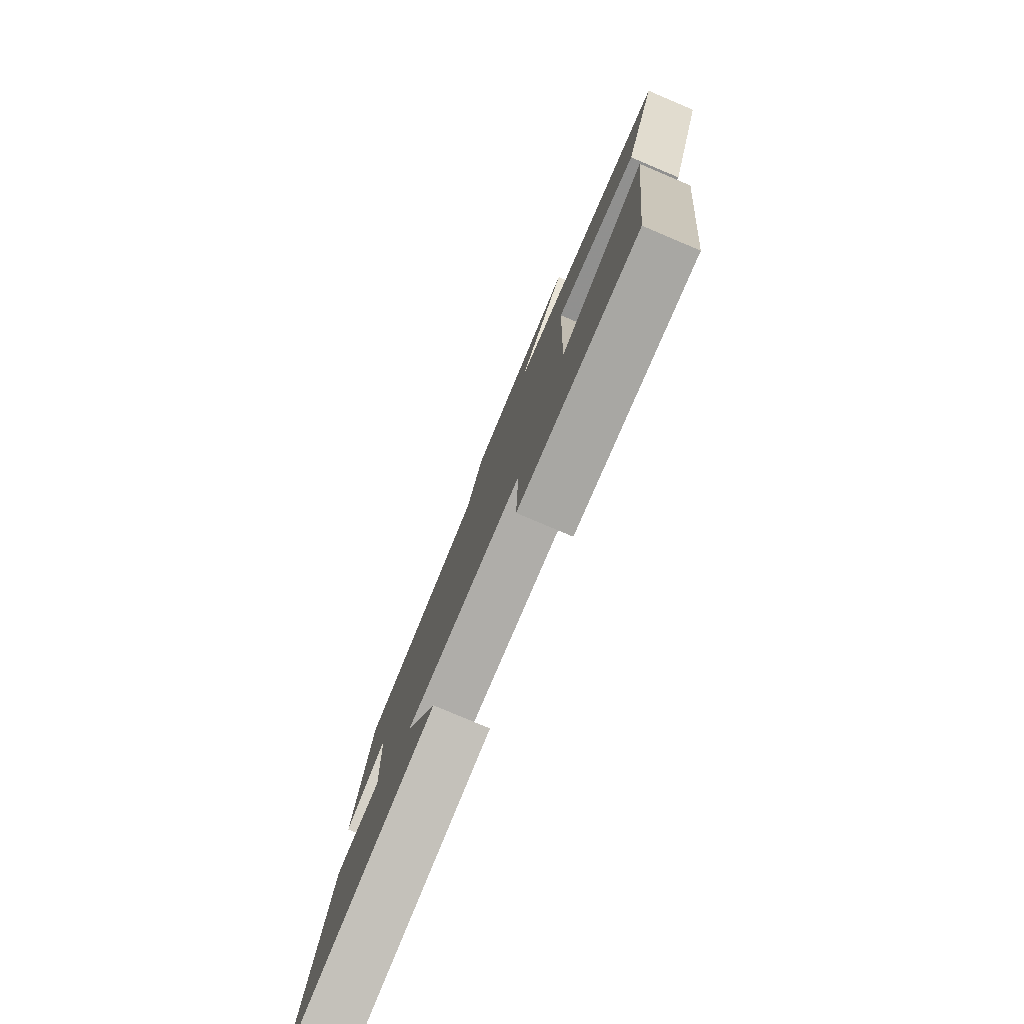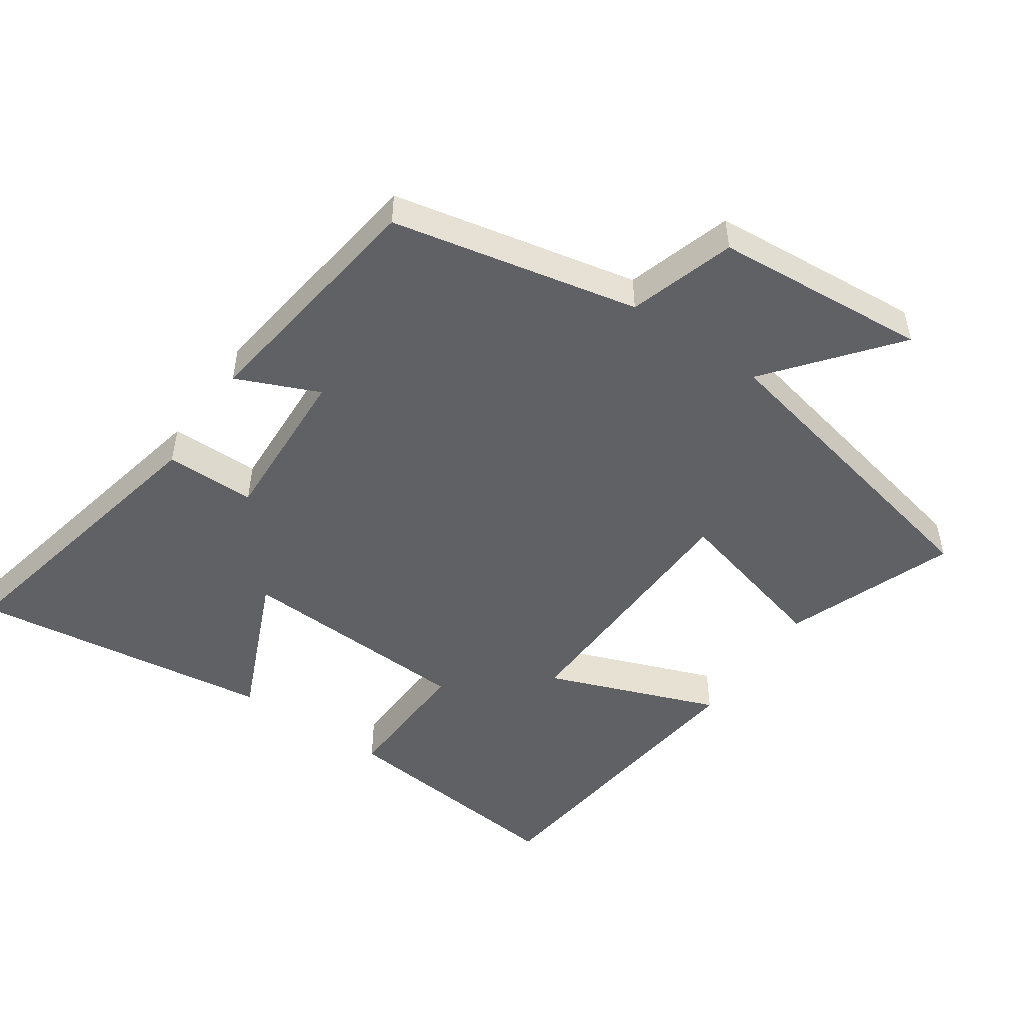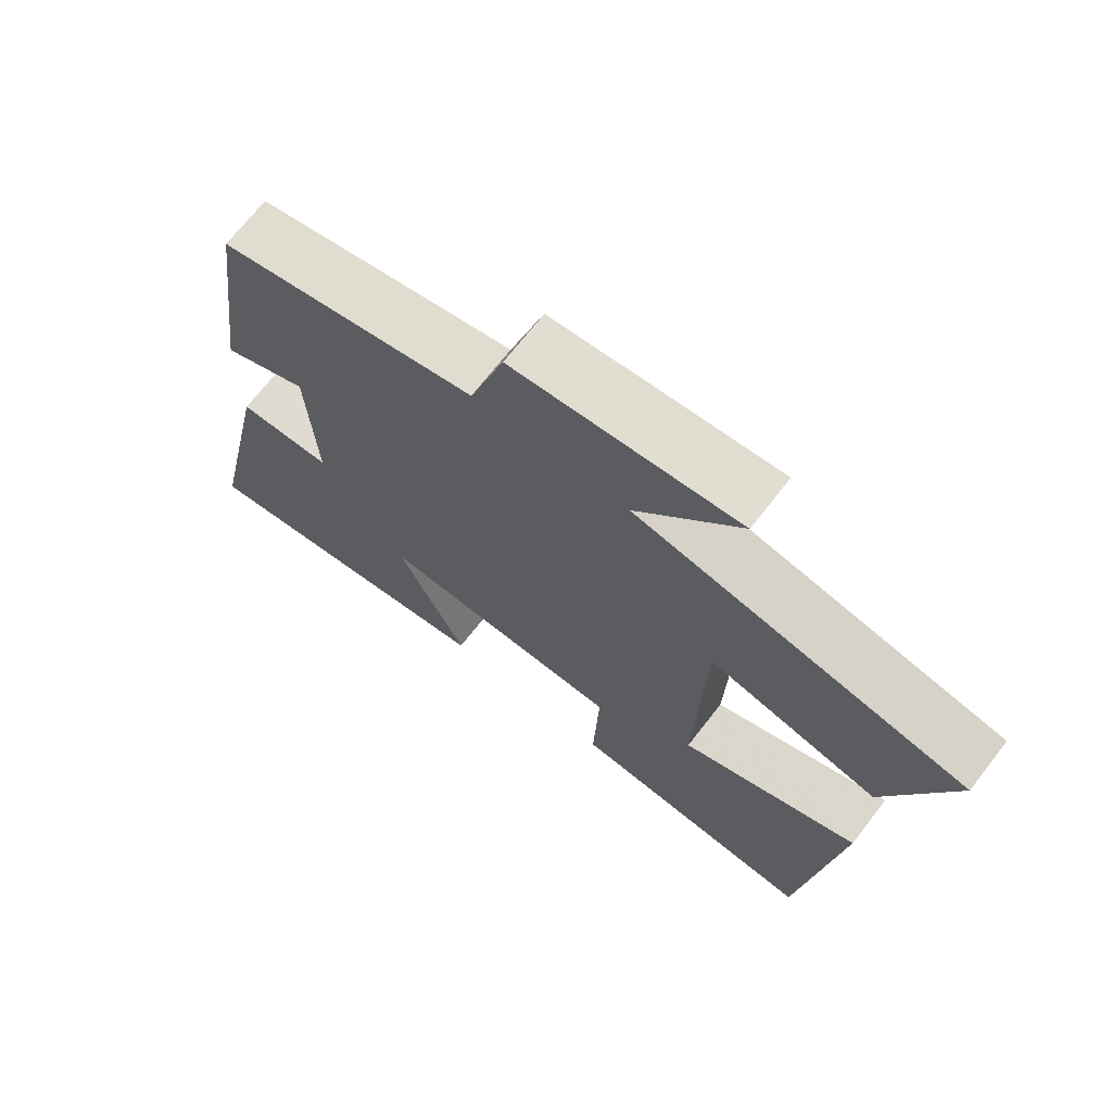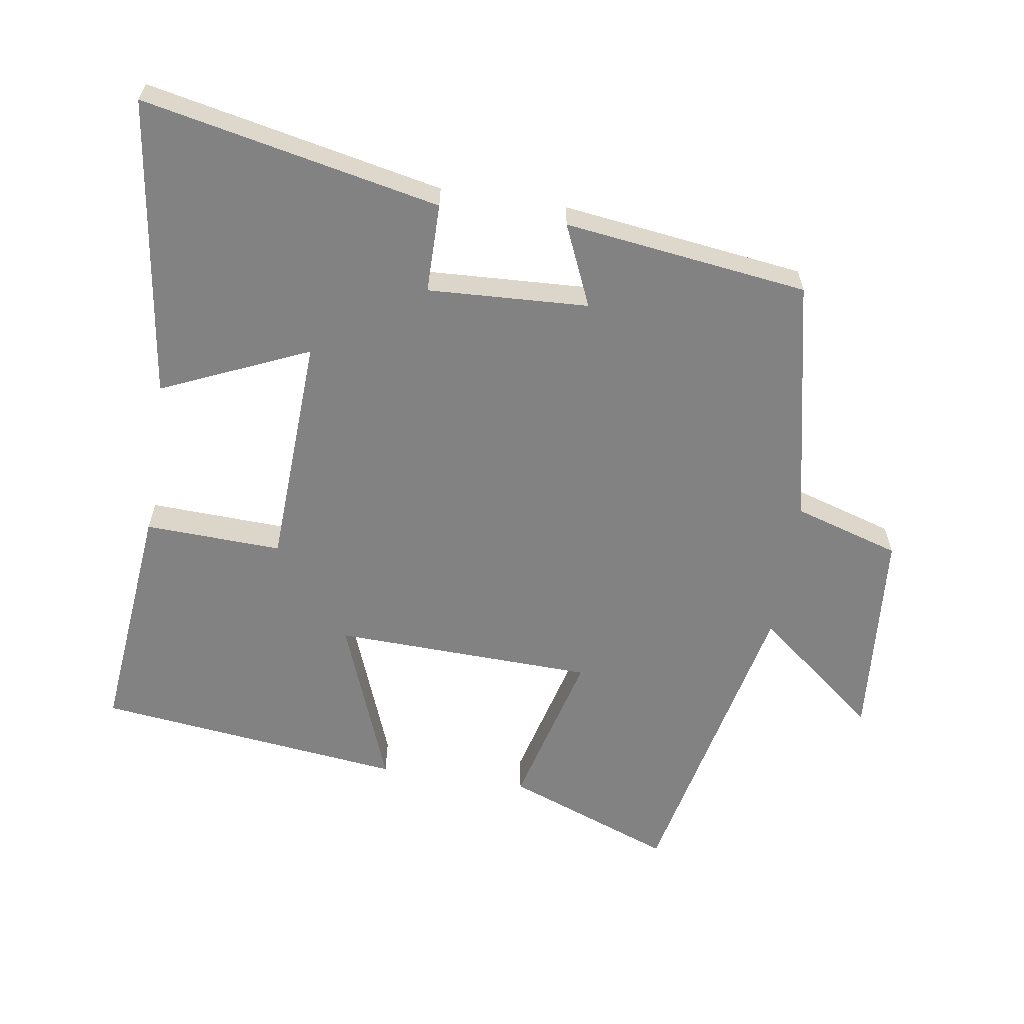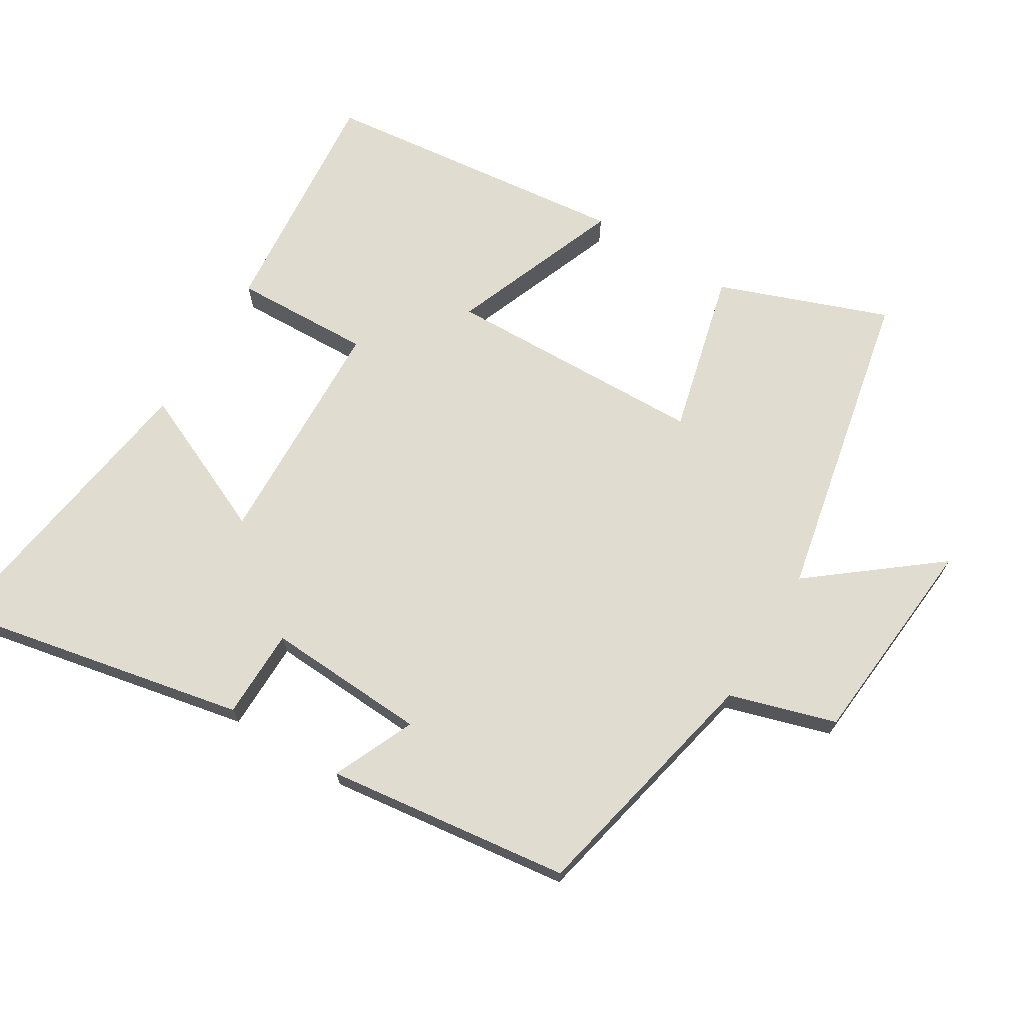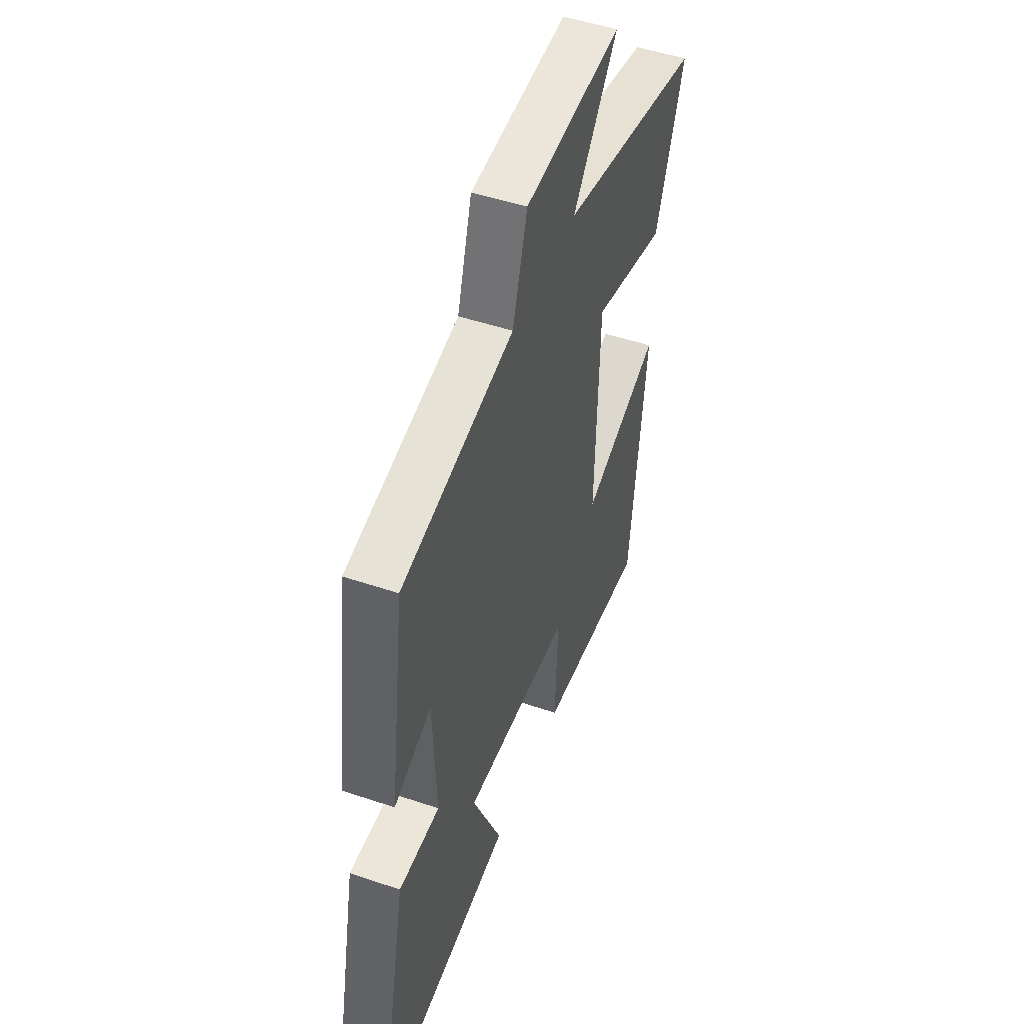
<metadata>
{"format":"obj","ext":"obj","renderer":"f3d","projection":"perspective","resolution":1024,"background":"white","views":[{"elev":-79.7,"azim":67.1,"up":"+Z"},{"elev":-49.9,"azim":-34.7,"up":"+Y"},{"elev":70.2,"azim":37.9,"up":"+Z"},{"elev":-60.9,"azim":-98.9,"up":"+Y"},{"elev":69.7,"azim":-58.4,"up":"+Y"},{"elev":48.9,"azim":-69.4,"up":"+Z"}]}
</metadata>
<code>
v 0.594 0.07 0.401
v 0.5 0.07 0.152
v 0.26 0.07 0.213
v 0.248 0.07 -0.173
v 0.5 0.07 -0.076
v 0.447 0.07 -0.533
v 0.096 0.07 -0.5
v 0.104 0.07 -0.297
v -0.242 0.07 -0.283
v -0.146 0.07 -0.5
v -0.591 0.07 -0.564
v -0.5 0.07 -0.125
v -0.367 0.07 -0.124
v -0.379 0.07 0.114
v -0.5 0.07 0.061
v -0.453 0.07 0.422
v -0.089 0.07 0.5
v -0.041 0.07 0.657
v 0.275 0.07 0.683
v 0.129 0.07 0.5
v 0.594 0 0.401
v 0.5 0 0.152
v 0.26 0 0.213
v 0.248 0 -0.173
v 0.5 0 -0.076
v 0.447 0 -0.533
v 0.096 0 -0.5
v 0.104 0 -0.297
v -0.242 0 -0.283
v -0.146 0 -0.5
v -0.591 0 -0.564
v -0.5 0 -0.125
v -0.367 0 -0.124
v -0.379 0 0.114
v -0.5 0 0.061
v -0.453 0 0.422
v -0.089 0 0.5
v -0.041 0 0.657
v 0.275 0 0.683
v 0.129 0 0.5
f 17 18 19 20
f 16 17 20
f 15 16 20
f 14 15 20
f 13 14 20 1
f 11 12 13
f 10 11 13
f 9 10 13
f 8 9 13
f 6 7 8
f 5 6 8
f 4 5 8
f 3 4 8 13
f 1 2 3
f 1 3 13
f 40 39 38 37
f 40 37 36
f 40 36 35
f 40 35 34
f 21 40 34 33
f 33 32 31
f 33 31 30
f 33 30 29
f 33 29 28
f 28 27 26
f 28 26 25
f 28 25 24
f 33 28 24 23
f 23 22 21
f 33 23 21
f 1 21 22 2
f 2 22 23 3
f 3 23 24 4
f 4 24 25 5
f 5 25 26 6
f 6 26 27 7
f 7 27 28 8
f 8 28 29 9
f 9 29 30 10
f 10 30 31 11
f 11 31 32 12
f 12 32 33 13
f 13 33 34 14
f 14 34 35 15
f 15 35 36 16
f 16 36 37 17
f 17 37 38 18
f 18 38 39 19
f 19 39 40 20
f 20 40 21 1

</code>
